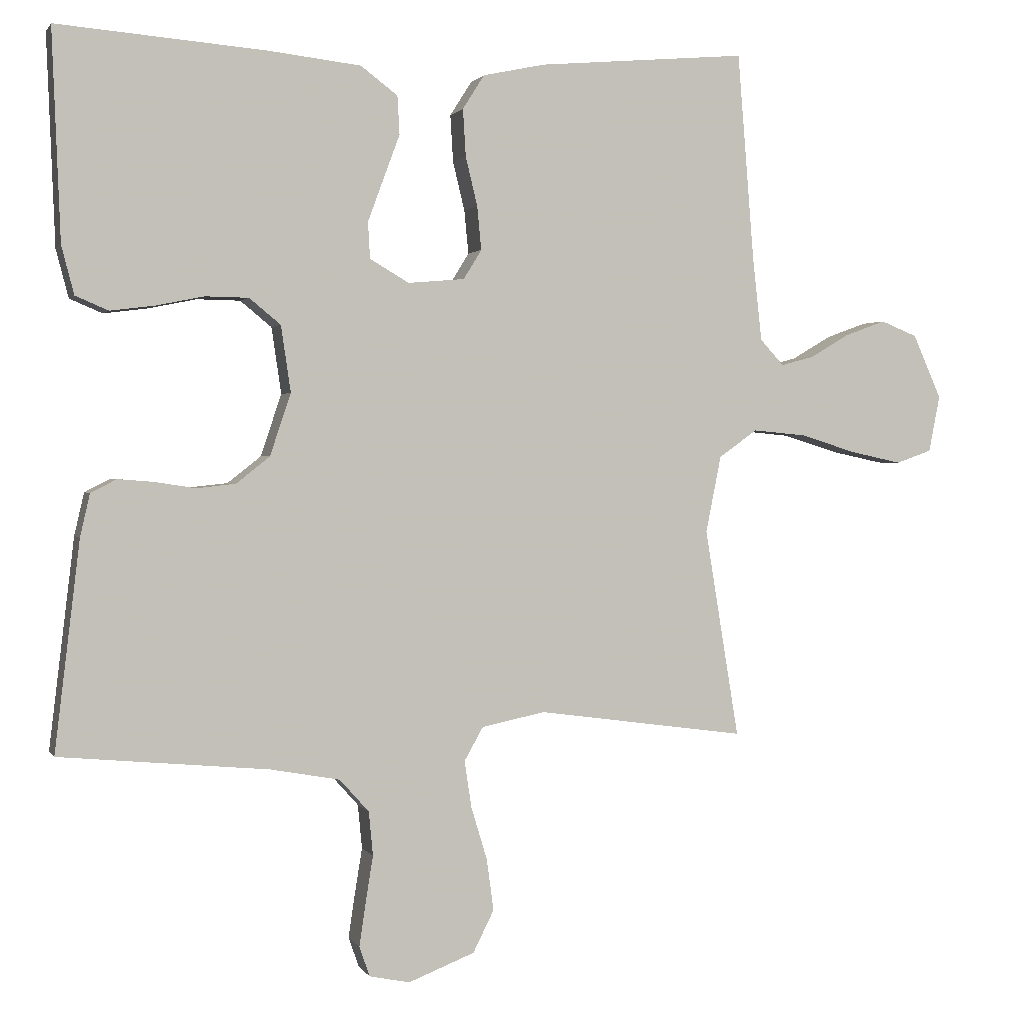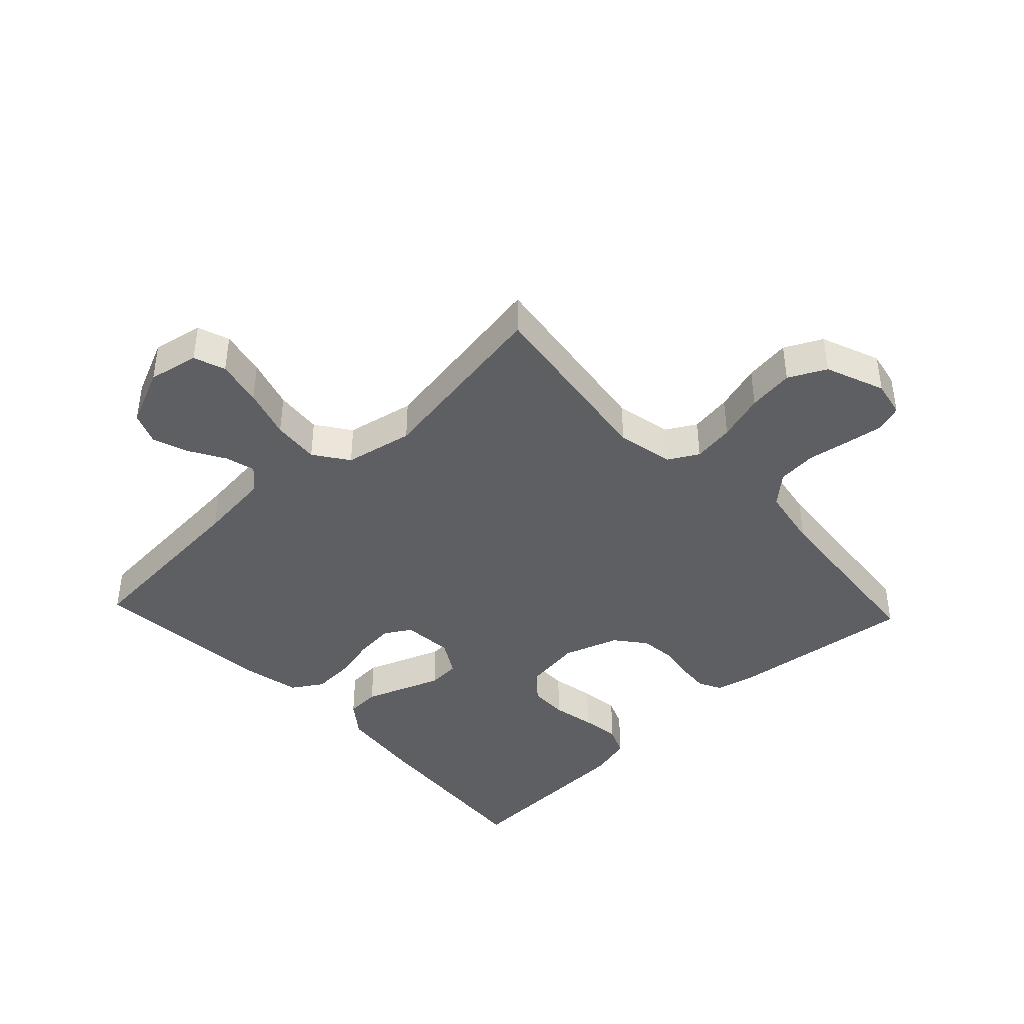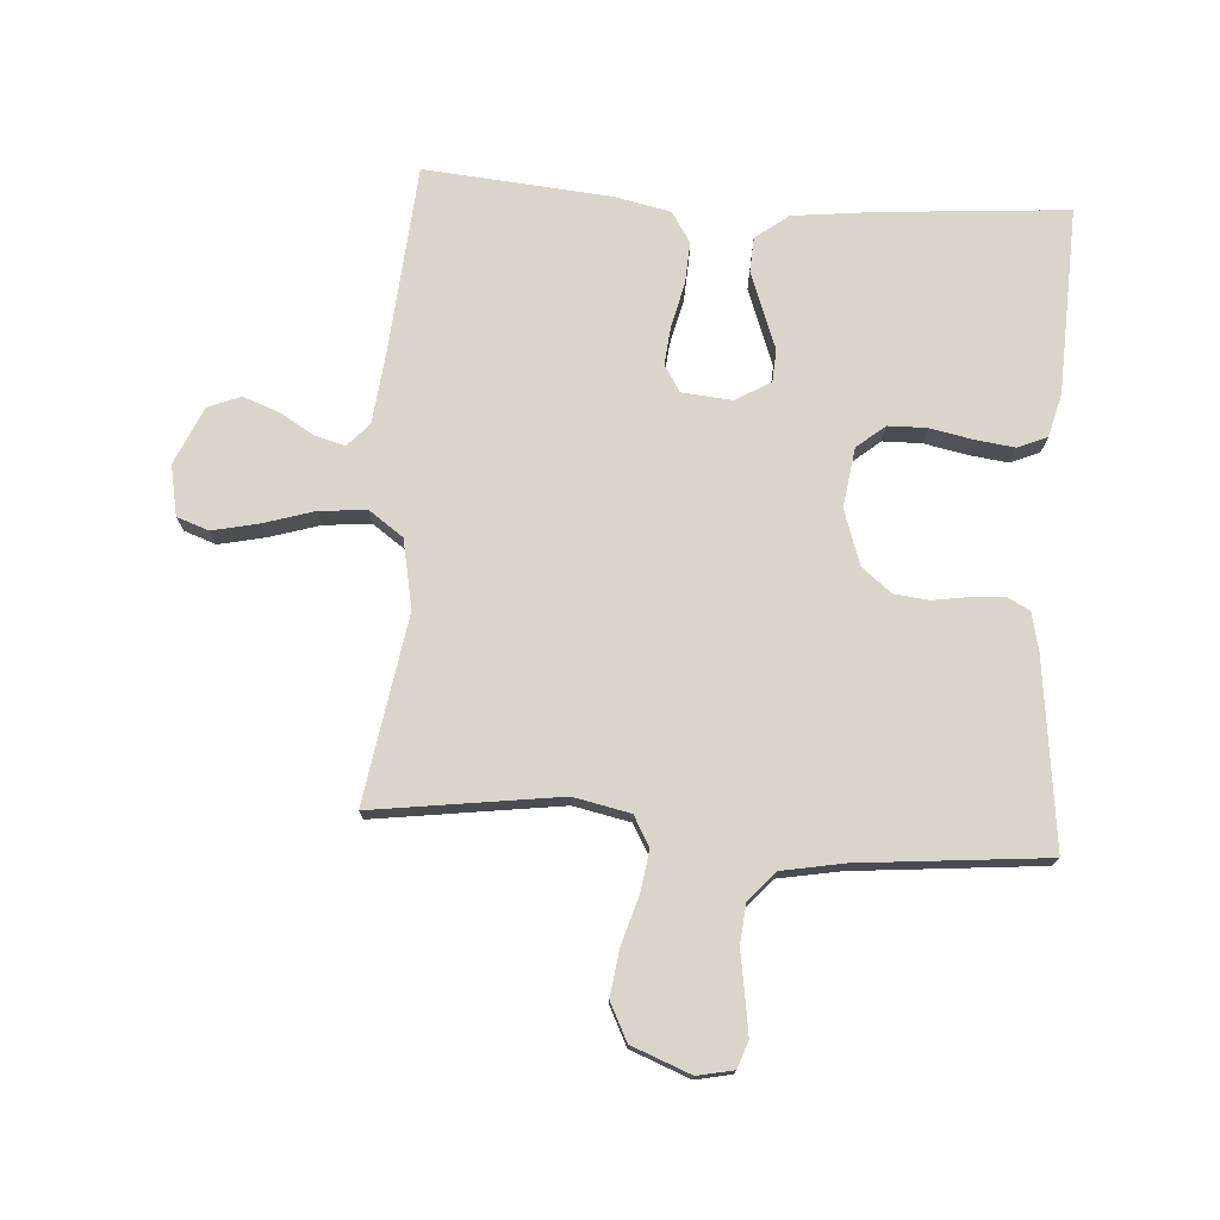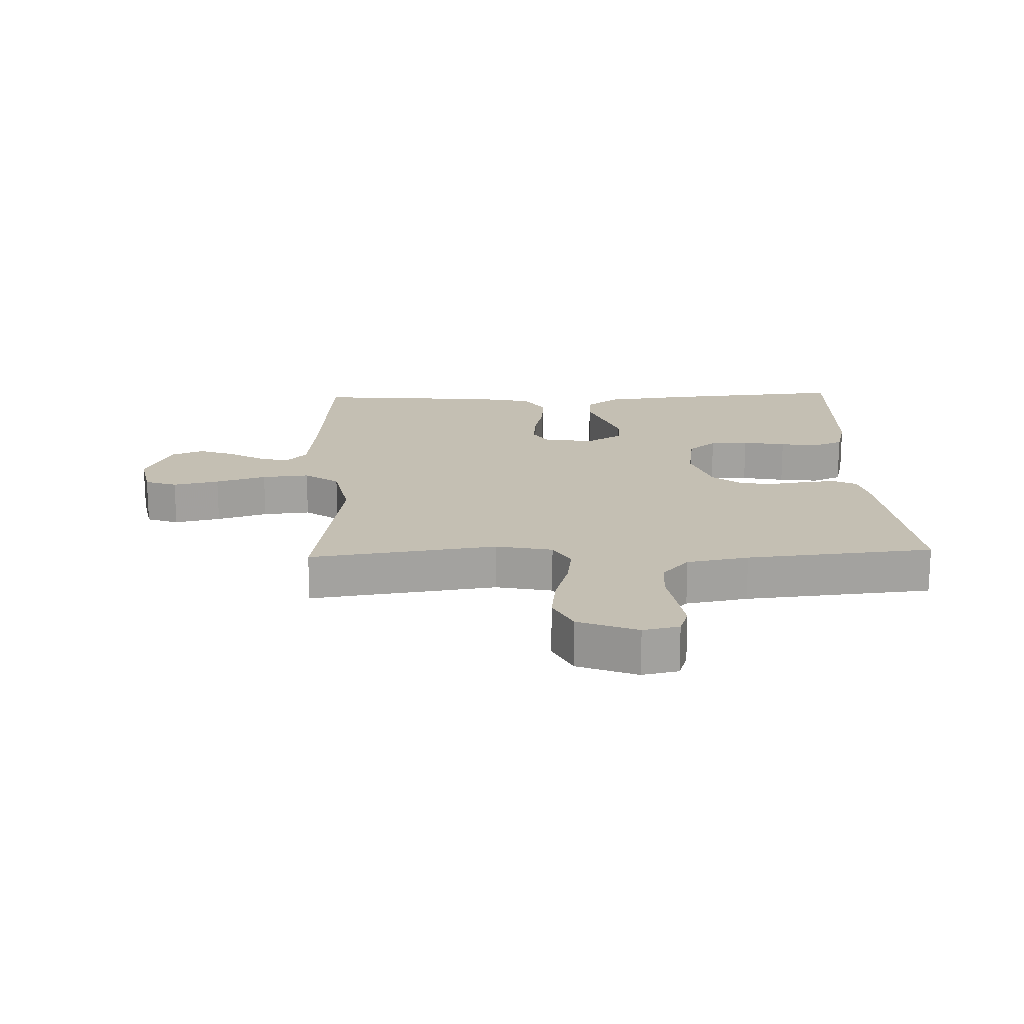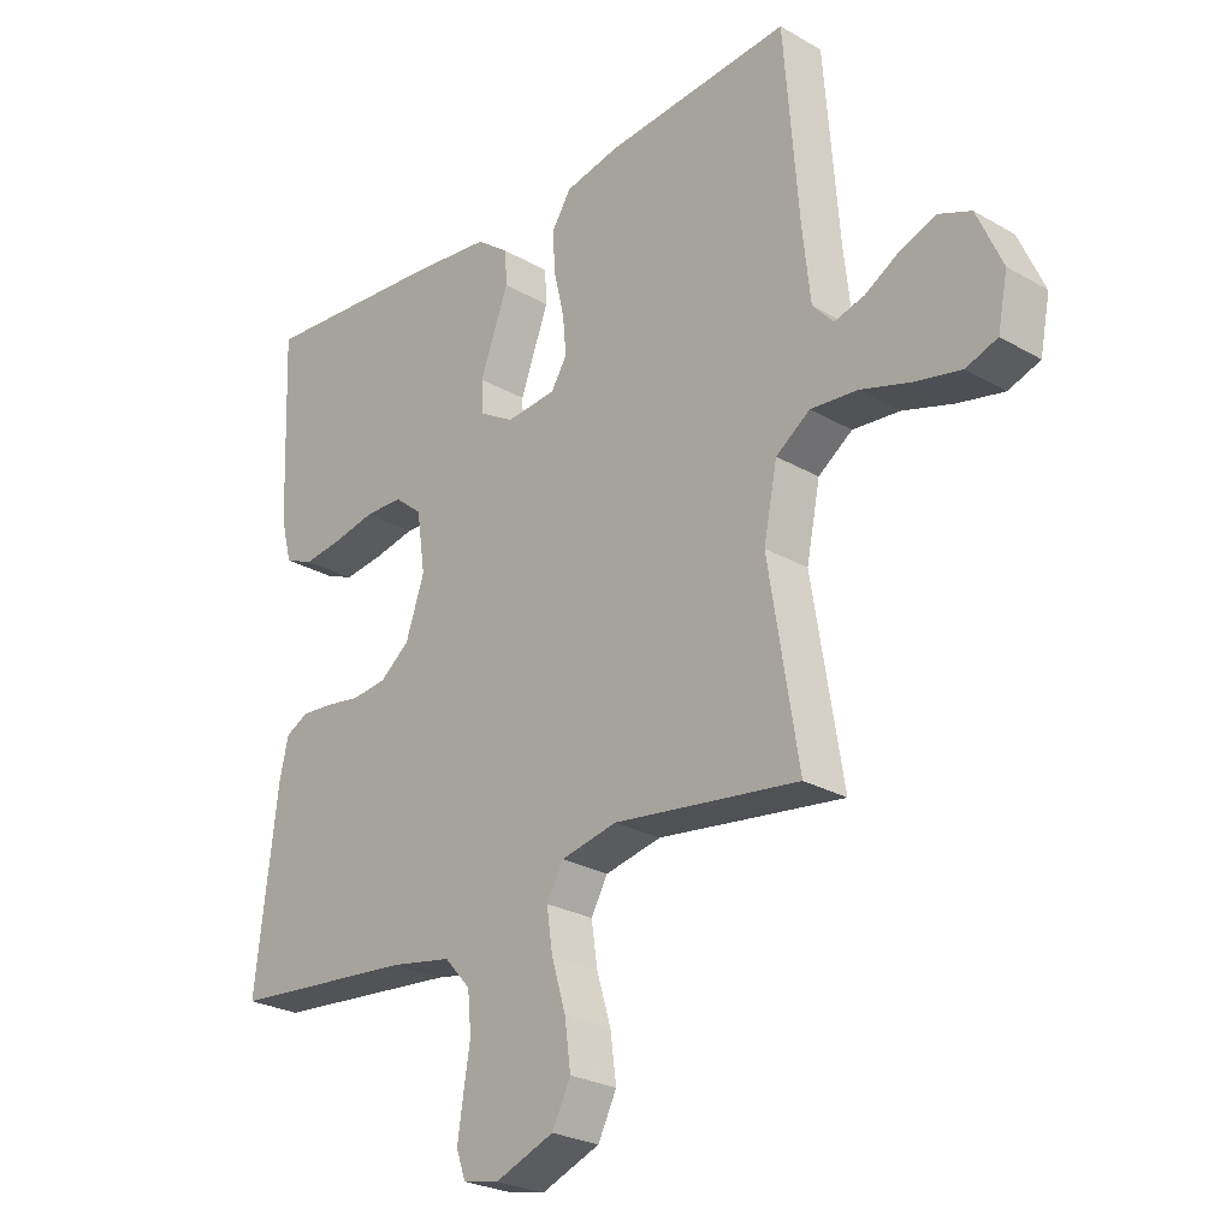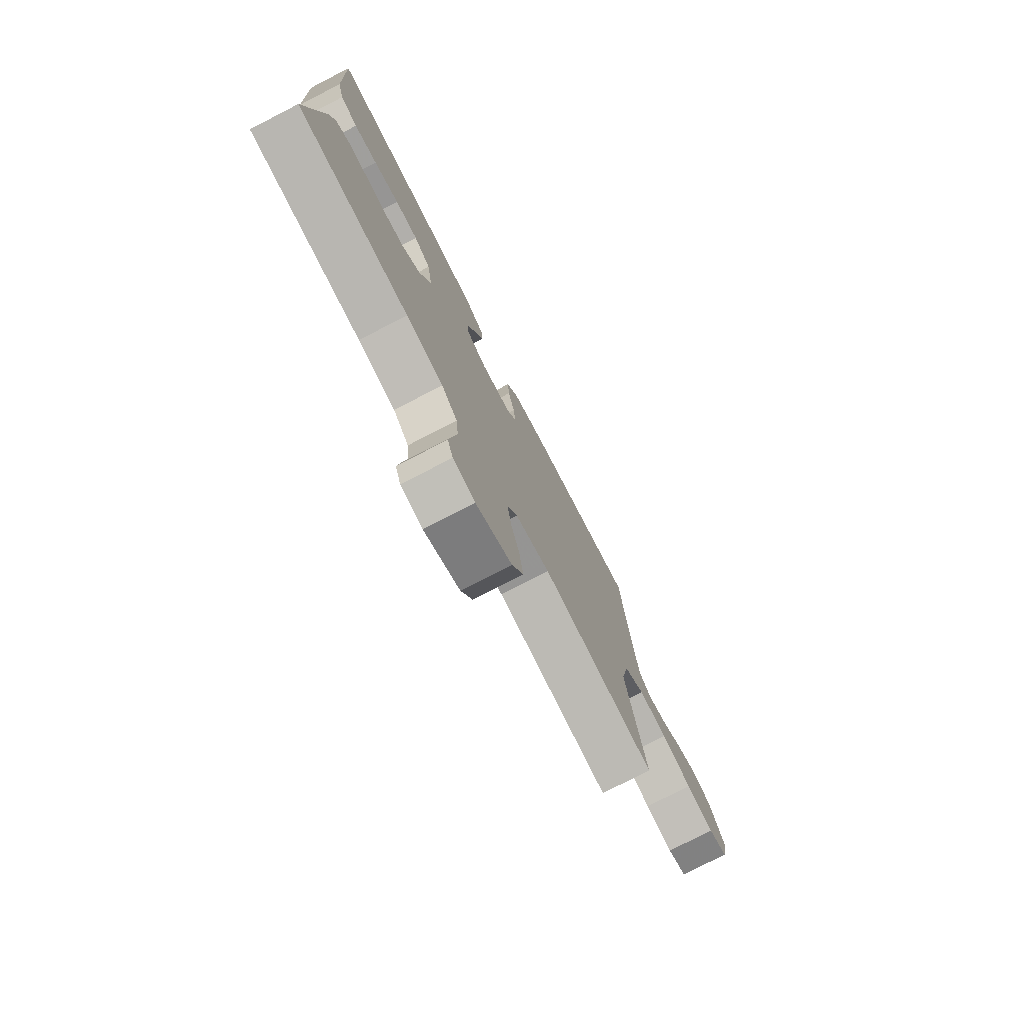
<metadata>
{"format":"obj","ext":"obj","renderer":"f3d","projection":"perspective","resolution":1024,"background":"white","views":[{"elev":1.4,"azim":-16.3,"up":"+Z"},{"elev":-41.6,"azim":133.3,"up":"+Y"},{"elev":74.7,"azim":-176.1,"up":"+Y"},{"elev":17.9,"azim":177.9,"up":"+Y"},{"elev":-25.9,"azim":47.6,"up":"+Z"},{"elev":-77.4,"azim":-62.8,"up":"+Z"}]}
</metadata>
<code>
v 0.5 0.07 0.5
v 0.524 0.07 0.2
v 0.537 0.07 0.083
v 0.571 0.07 0.046
v 0.619 0.07 0.059
v 0.675 0.07 0.092
v 0.733 0.07 0.113
v 0.785 0.07 0.092
v 0.826 0.07 0
v 0.81 0.07 -0.081
v 0.759 0.07 -0.099
v 0.685 0.07 -0.083
v 0.604 0.07 -0.058
v 0.528 0.07 -0.051
v 0.473 0.07 -0.09
v 0.451 0.07 -0.2
v 0.5 0.07 -0.5
v 0.2 0.07 -0.459
v 0.109 0.07 -0.478
v 0.082 0.07 -0.526
v 0.092 0.07 -0.593
v 0.115 0.07 -0.669
v 0.125 0.07 -0.743
v 0.095 0.07 -0.803
v 0 0.07 -0.84
v -0.058 0.07 -0.828
v -0.073 0.07 -0.785
v -0.064 0.07 -0.724
v -0.053 0.07 -0.656
v -0.059 0.07 -0.593
v -0.101 0.07 -0.546
v -0.2 0.07 -0.528
v -0.5 0.07 -0.5
v -0.464 0.07 -0.2
v -0.45 0.07 -0.139
v -0.413 0.07 -0.12
v -0.362 0.07 -0.124
v -0.304 0.07 -0.133
v -0.248 0.07 -0.127
v -0.2 0.07 -0.089
v -0.17 0.07 0
v -0.184 0.07 0.095
v -0.229 0.07 0.132
v -0.291 0.07 0.133
v -0.36 0.07 0.119
v -0.423 0.07 0.111
v -0.47 0.07 0.131
v -0.488 0.07 0.2
v -0.5 0.07 0.5
v -0.2 0.07 0.476
v -0.069 0.07 0.461
v -0.016 0.07 0.421
v -0.013 0.07 0.366
v -0.036 0.07 0.304
v -0.059 0.07 0.242
v -0.056 0.07 0.19
v 0 0.07 0.157
v 0.081 0.07 0.164
v 0.107 0.07 0.206
v 0.101 0.07 0.268
v 0.084 0.07 0.339
v 0.08 0.07 0.406
v 0.111 0.07 0.455
v 0.2 0.07 0.474
v 0.5 0 0.5
v 0.524 0 0.2
v 0.537 0 0.083
v 0.571 0 0.046
v 0.619 0 0.059
v 0.675 0 0.092
v 0.733 0 0.113
v 0.785 0 0.092
v 0.826 0 0
v 0.81 0 -0.081
v 0.759 0 -0.099
v 0.685 0 -0.083
v 0.604 0 -0.058
v 0.528 0 -0.051
v 0.473 0 -0.09
v 0.451 0 -0.2
v 0.5 0 -0.5
v 0.2 0 -0.459
v 0.109 0 -0.478
v 0.082 0 -0.526
v 0.092 0 -0.593
v 0.115 0 -0.669
v 0.125 0 -0.743
v 0.095 0 -0.803
v 0 0 -0.84
v -0.058 0 -0.828
v -0.073 0 -0.785
v -0.064 0 -0.724
v -0.053 0 -0.656
v -0.059 0 -0.593
v -0.101 0 -0.546
v -0.2 0 -0.528
v -0.5 0 -0.5
v -0.464 0 -0.2
v -0.45 0 -0.139
v -0.413 0 -0.12
v -0.362 0 -0.124
v -0.304 0 -0.133
v -0.248 0 -0.127
v -0.2 0 -0.089
v -0.17 0 0
v -0.184 0 0.095
v -0.229 0 0.132
v -0.291 0 0.133
v -0.36 0 0.119
v -0.423 0 0.111
v -0.47 0 0.131
v -0.488 0 0.2
v -0.5 0 0.5
v -0.2 0 0.476
v -0.069 0 0.461
v -0.016 0 0.421
v -0.013 0 0.366
v -0.036 0 0.304
v -0.059 0 0.242
v -0.056 0 0.19
v 0 0 0.157
v 0.081 0 0.164
v 0.107 0 0.206
v 0.101 0 0.268
v 0.084 0 0.339
v 0.08 0 0.406
v 0.111 0 0.455
v 0.2 0 0.474
f 63 64 1 2
f 60 61 62 63
f 59 60 63 2
f 58 59 2 3
f 57 58 3 4
f 52 53 54 55
f 50 51 52 55
f 50 55 56
f 49 50 56
f 48 49 56
f 47 48 56 57
f 44 45 46 47
f 35 36 37 38
f 33 34 35 38
f 32 33 38 39
f 31 32 39 40
f 26 27 28 29
f 24 25 26 29
f 24 29 30
f 21 22 23 24
f 20 21 24 30
f 19 20 30 31
f 16 17 18
f 15 16 18 19
f 10 11 12 13
f 8 9 10 13
f 8 13 14
f 5 6 7 8
f 4 5 8 14
f 57 4 14 15
f 44 47 57
f 43 44 57
f 42 43 57 15
f 19 31 40 41
f 15 19 41 42
f 66 65 128 127
f 127 126 125 124
f 66 127 124 123
f 67 66 123 122
f 68 67 122 121
f 119 118 117 116
f 119 116 115 114
f 120 119 114
f 120 114 113
f 120 113 112
f 121 120 112 111
f 111 110 109 108
f 102 101 100 99
f 102 99 98 97
f 103 102 97 96
f 104 103 96 95
f 93 92 91 90
f 93 90 89 88
f 94 93 88
f 88 87 86 85
f 94 88 85 84
f 95 94 84 83
f 82 81 80
f 83 82 80 79
f 77 76 75 74
f 77 74 73 72
f 78 77 72
f 72 71 70 69
f 78 72 69 68
f 79 78 68 121
f 121 111 108
f 121 108 107
f 79 121 107 106
f 105 104 95 83
f 106 105 83 79
f 1 65 66 2
f 2 66 67 3
f 3 67 68 4
f 4 68 69 5
f 5 69 70 6
f 6 70 71 7
f 7 71 72 8
f 8 72 73 9
f 9 73 74 10
f 10 74 75 11
f 11 75 76 12
f 12 76 77 13
f 13 77 78 14
f 14 78 79 15
f 15 79 80 16
f 16 80 81 17
f 17 81 82 18
f 18 82 83 19
f 19 83 84 20
f 20 84 85 21
f 21 85 86 22
f 22 86 87 23
f 23 87 88 24
f 24 88 89 25
f 25 89 90 26
f 26 90 91 27
f 27 91 92 28
f 28 92 93 29
f 29 93 94 30
f 30 94 95 31
f 31 95 96 32
f 32 96 97 33
f 33 97 98 34
f 34 98 99 35
f 35 99 100 36
f 36 100 101 37
f 37 101 102 38
f 38 102 103 39
f 39 103 104 40
f 40 104 105 41
f 41 105 106 42
f 42 106 107 43
f 43 107 108 44
f 44 108 109 45
f 45 109 110 46
f 46 110 111 47
f 47 111 112 48
f 48 112 113 49
f 49 113 114 50
f 50 114 115 51
f 51 115 116 52
f 52 116 117 53
f 53 117 118 54
f 54 118 119 55
f 55 119 120 56
f 56 120 121 57
f 57 121 122 58
f 58 122 123 59
f 59 123 124 60
f 60 124 125 61
f 61 125 126 62
f 62 126 127 63
f 63 127 128 64
f 64 128 65 1

</code>
